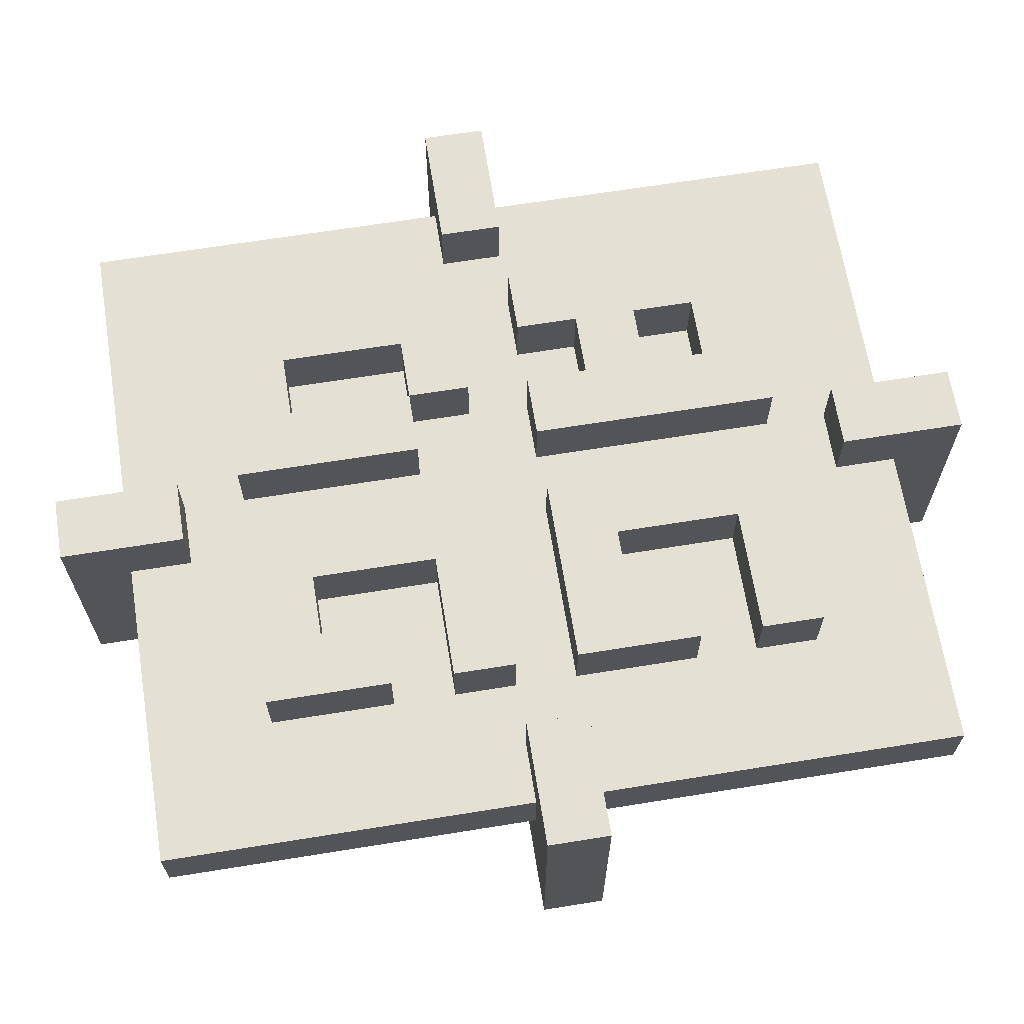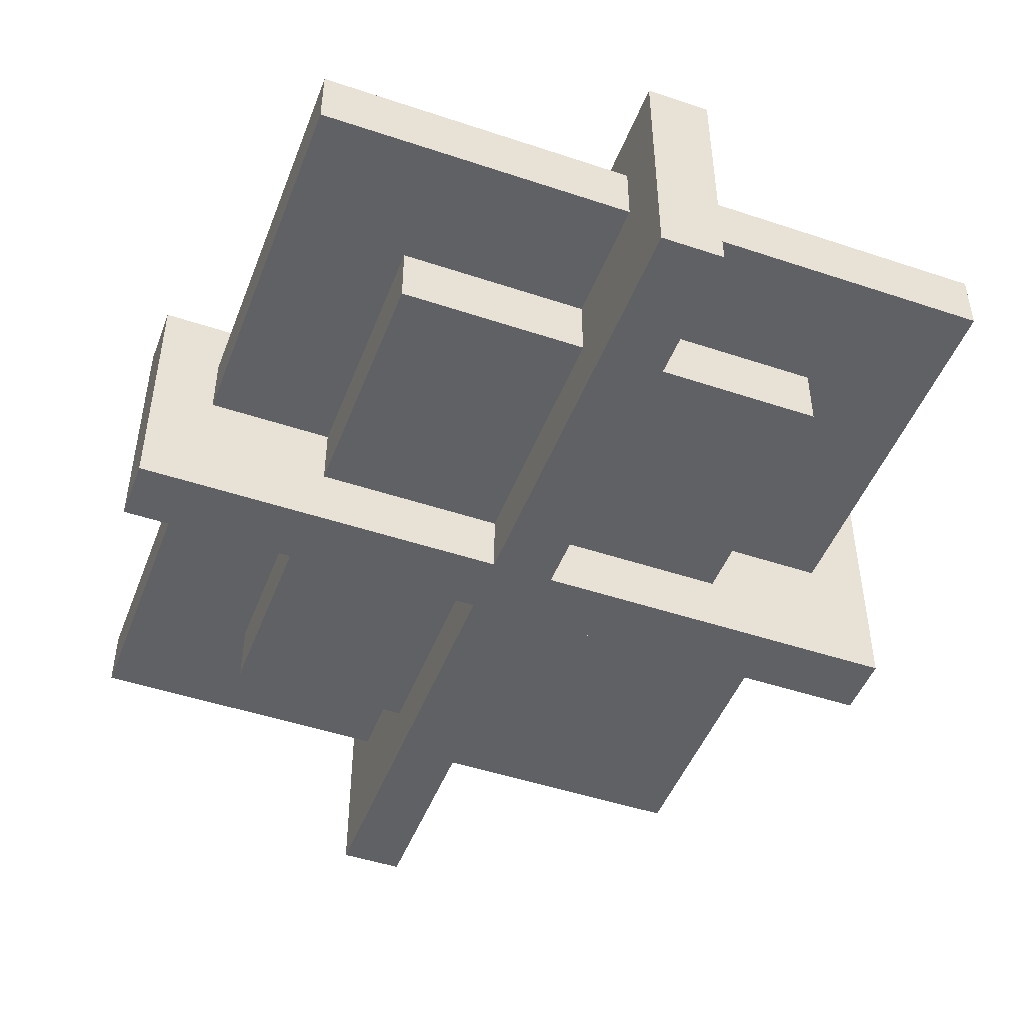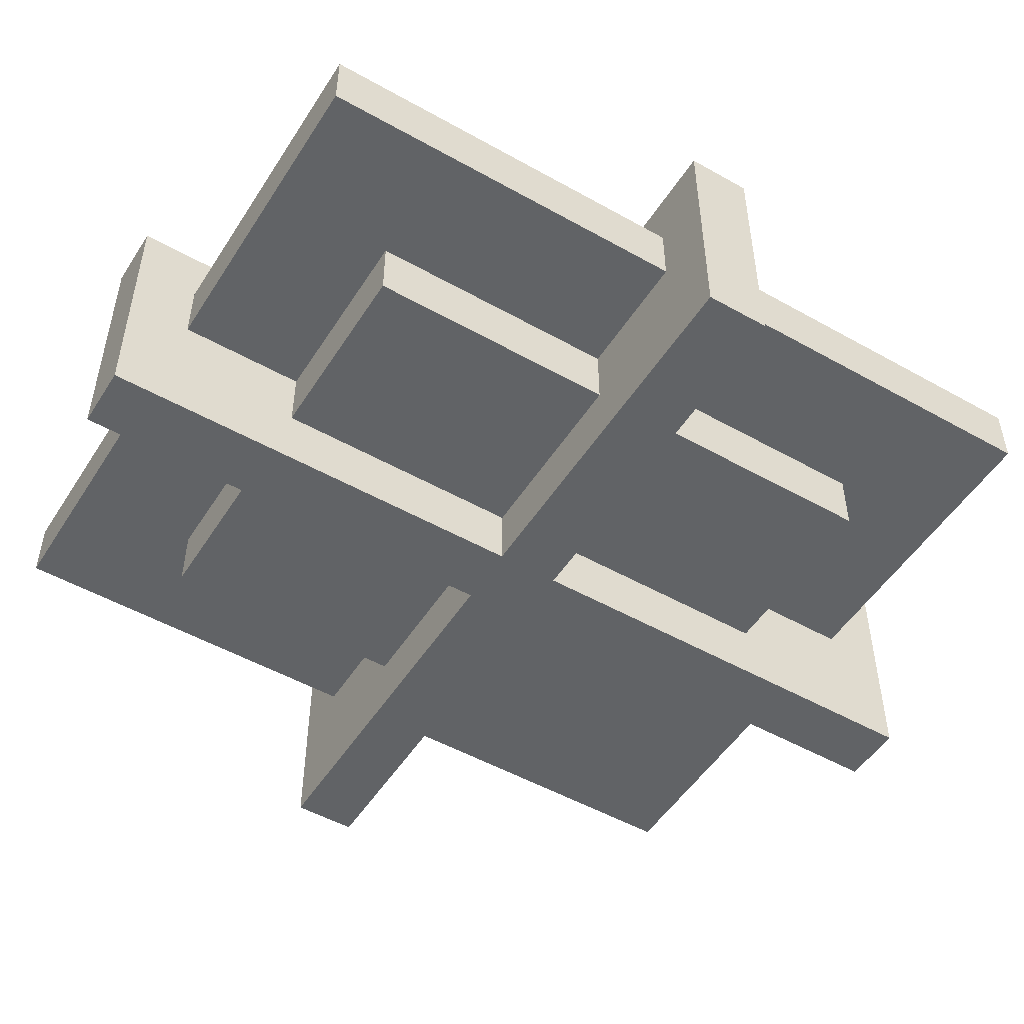
<metadata>
{"format":"obj","ext":"obj","renderer":"f3d","projection":"perspective","resolution":1024,"background":"white","views":[{"elev":66.0,"azim":80.8,"up":"+Z"},{"elev":-47.8,"azim":-20.6,"up":"+Z"},{"elev":-50.8,"azim":58.4,"up":"+Z"}]}
</metadata>
<code>
v -4 3 -0
v -4 4 -0
v -4 4 -1
v -4 3 -1
v -4 5 -0
v -4 5 -1
v -4 6 -0
v -4 6 -1
v -4 7 -0
v -4 7 -1
v -4 8 -0
v -4 9 -0
v -4 9 -1
v -4 8 -1
v -2 8 -0
v -2 9 -0
v -2 9 -1
v -2 8 -1
v -2 4 -0
v -2 5 -0
v -2 5 -1
v -2 4 -1
v -2 6 -0
v -2 6 -1
v 0 3 -0
v 0 4 -0
v 0 4 -1
v 0 3 -1
v 0 5 -0
v 0 5 -1
v 0 6 -0
v 0 6 -1
v 0 7 -0
v 0 7 -1
v -2 10 -0
v -2 11 -0
v -2 11 -1
v -2 10 -1
v 2 4 -0
v 2 5 -0
v 2 5 -1
v 2 4 -1
v -4 10 -0
v -4 10 -1
v -4 11 -0
v -4 11 -1
v -4 12 -0
v -4 12 -1
v 2 9 -0
v 2 10 -0
v 2 10 -1
v 2 9 -1
v 0 10 -0
v 0 11 -0
v 0 11 -1
v 0 10 -1
v 0 9 -0
v 0 9 -1
v 0 8 -0
v 0 8 -1
v 0 12 -0
v 0 12 -1
v -4 3 -2
v -4 4 -2
v -4 4 -3
v -4 3 -3
v -4 5 -2
v -4 5 -3
v -4 6 -2
v -4 6 -3
v -4 7 -2
v -4 7 -3
v -4 8 -2
v -4 9 -2
v -4 9 -3
v -4 8 -3
v -4 10 -2
v -4 10 -3
v -4 11 -2
v -4 11 -3
v -4 12 -2
v -4 12 -3
v -1 12 -2
v -1 13 -2
v -1 13 -3
v -1 12 -3
v -1 2 -2
v -1 3 -2
v -1 3 -3
v -1 2 -3
v -1 4 -3
v -1 4 -4
v -1 3 -4
v -1 5 -3
v -1 5 -4
v -1 6 -3
v -1 6 -4
v -1 7 -3
v -1 7 -4
v -1 8 -3
v -1 9 -3
v -1 9 -4
v -1 8 -4
v -1 10 -3
v -1 10 -4
v -1 11 -3
v -1 11 -4
v -1 12 -4
v -1 13 -4
v -1 2 -4
v -6 2 -1
v -6 3 -1
v -6 3 -2
v -6 2 -2
v -6 4 -1
v -6 4 -2
v -6 5 -1
v -6 5 -2
v -6 6 -1
v -6 6 -2
v -6 7 -1
v -6 7 -2
v -6 8 -1
v -6 9 -1
v -6 9 -2
v -6 8 -2
v -6 10 -1
v -6 10 -2
v -6 11 -1
v -6 11 -2
v -6 12 -1
v -6 12 -2
v -6 13 -1
v -6 13 -2
v -6 1 -1
v -6 1 -2
v -6 14 -1
v -6 14 -2
v -1 13 -0
v -1 14 -0
v -1 14 -1
v -1 13 -1
v -1 15 -1
v -1 15 -2
v -1 14 -2
v -1 15 -0
v -1 14 -3
v -1 15 -3
v -7 7 -0
v -7 8 -0
v -7 8 -1
v -7 7 -1
v -7 8 -2
v -7 7 -2
v -7 8 -3
v -7 7 -3
v -7 8 -4
v -7 7 -4
v -1 14 -4
v -1 15 -4
v 4 7 -0
v 4 8 -0
v 4 8 -1
v 4 7 -1
v -1 1 -0
v -1 2 -0
v -1 2 -1
v -1 1 -1
v -1 0 -0
v -1 0 -1
v -1 1 -2
v -1 0 -2
v -1 1 -3
v -1 0 -3
v -1 1 -4
v -1 0 -4
v -3 4 -0
v -3 4 -1
v -3 5 -1
v -3 5 -0
v -3 6 -1
v -3 6 -0
v -3 8 -0
v -3 8 -1
v -3 9 -1
v -3 9 -0
v -1 8 -0
v -1 8 -1
v -1 9 -1
v -1 9 -0
v -1 3 -0
v -1 3 -1
v -1 4 -1
v -1 4 -0
v -1 5 -1
v -1 5 -0
v -1 6 -1
v -1 6 -0
v -2 7 -1
v -2 7 -0
v 1 4 -0
v 1 4 -1
v 1 5 -1
v 1 5 -0
v 1 6 -1
v 1 6 -0
v -1 11 -0
v -1 11 -1
v -1 12 -1
v -1 12 -0
v 3 3 -0
v 3 3 -1
v 3 4 -1
v 3 4 -0
v -1 10 -0
v -1 10 -1
v 3 8 -0
v 3 8 -1
v 3 9 -1
v 3 9 -0
v 3 5 -1
v 3 5 -0
v -3 10 -0
v -3 10 -1
v -3 11 -1
v -3 11 -0
v 3 10 -1
v 3 10 -0
v 1 10 -0
v 1 10 -1
v 1 11 -1
v 1 11 -0
v 1 9 -0
v 1 9 -1
v 3 6 -0
v 3 6 -1
v 3 7 -1
v 3 7 -0
v 3 11 -0
v 3 11 -1
v 3 12 -1
v 3 12 -0
v 3 3 -2
v 3 3 -3
v 3 4 -3
v 3 4 -2
v 0 12 -2
v 0 12 -3
v 0 13 -3
v 0 13 -2
v 0 2 -2
v 0 2 -3
v 0 3 -3
v 0 3 -2
v 0 3 -4
v 0 4 -4
v 0 4 -3
v 0 5 -4
v 0 5 -3
v 0 6 -4
v 0 6 -3
v 0 7 -4
v 0 7 -3
v 0 8 -3
v 0 8 -4
v 0 9 -4
v 0 9 -3
v 0 10 -4
v 0 10 -3
v 0 11 -4
v 0 11 -3
v 0 12 -4
v 0 13 -4
v 0 2 -4
v 3 8 -2
v 3 8 -3
v 3 9 -3
v 3 9 -2
v 3 10 -3
v 3 10 -2
v 3 11 -3
v 3 11 -2
v 3 12 -3
v 3 12 -2
v 3 5 -3
v 3 5 -2
v 3 6 -3
v 3 6 -2
v 3 7 -3
v 3 7 -2
v 5 2 -1
v 5 2 -2
v 5 3 -2
v 5 3 -1
v 5 4 -2
v 5 4 -1
v 5 5 -2
v 5 5 -1
v 5 6 -2
v 5 6 -1
v 5 7 -2
v 5 7 -1
v 5 8 -1
v 5 8 -2
v 5 9 -2
v 5 9 -1
v 5 10 -2
v 5 10 -1
v 5 11 -2
v 5 11 -1
v 5 12 -2
v 5 12 -1
v 5 13 -2
v 5 13 -1
v 5 1 -1
v 5 1 -2
v 5 14 -2
v 5 14 -1
v 0 13 -0
v 0 13 -1
v 0 14 -1
v 0 14 -0
v 0 14 -2
v 0 15 -2
v 0 15 -1
v 0 15 -0
v 0 14 -3
v 0 15 -3
v -5 7 -0
v -5 7 -1
v -5 8 -1
v -5 8 -0
v 0 14 -4
v 0 15 -4
v 6 7 -1
v 6 7 -2
v 6 8 -2
v 6 8 -1
v 6 7 -3
v 6 8 -3
v 6 7 -4
v 6 8 -4
v 6 7 -0
v 6 8 -0
v 0 1 -0
v 0 1 -1
v 0 2 -1
v 0 2 -0
v 0 0 -0
v 0 0 -1
v 0 0 -2
v 0 1 -2
v 0 0 -3
v 0 1 -3
v 0 0 -4
v 0 1 -4
v -3 3 -0
v -3 7 -0
v -2 3 -0
v 1 3 -0
v 1 7 -0
v -2 12 -0
v 2 3 -0
v 2 8 -0
v -3 12 -0
v 2 6 -0
v 2 7 -0
v 1 8 -0
v 1 12 -0
v 2 11 -0
v 2 12 -0
v 2 6 -1
v -1 7 -1
v -3 7 -1
v 1 7 -1
v 1 8 -1
v 2 7 -1
v 2 8 -1
v 2 11 -1
v -5 3 -1
v -5 4 -1
v -5 11 -1
v -5 12 -1
v 4 10 -1
v 4 11 -1
v 4 9 -1
v -5 10 -1
v -5 9 -1
v 4 6 -1
v -2 12 -1
v -2 13 -1
v 4 5 -1
v 4 4 -1
v -3 12 -1
v -3 13 -1
v -4 13 -1
v 4 3 -1
v 2 2 -1
v 3 2 -1
v 2 3 -1
v 1 2 -1
v 1 3 -1
v 4 12 -1
v 4 13 -1
v 3 13 -1
v 4 2 -1
v -2 2 -1
v -2 3 -1
v -3 2 -1
v -3 3 -1
v -5 2 -1
v -4 2 -1
v -5 13 -1
v -5 6 -1
v 2 12 -1
v 2 13 -1
v 1 12 -1
v 1 13 -1
v -5 5 -1
v -4 14 -1
v -5 14 -1
v -3 14 -1
v -2 14 -1
v 1 14 -1
v 2 14 -1
v 3 14 -1
v 4 14 -1
v -5 1 -1
v -4 1 -1
v -3 1 -1
v -2 1 -1
v 1 1 -1
v 2 1 -1
v 3 1 -1
v 4 1 -1
v -6 7 -0
v -6 8 -0
v 5 7 -0
v 5 8 -0
v -3 4 -3
v -3 3 -3
v -2 4 -3
v -2 3 -3
v 1 4 -3
v 1 3 -3
v 2 4 -3
v 2 3 -3
v -3 5 -3
v -5 3 -2
v -5 4 -2
v -5 11 -2
v -5 12 -2
v 1 5 -3
v 4 11 -2
v 4 10 -2
v 4 9 -2
v -3 6 -3
v -5 10 -2
v -5 9 -2
v 1 6 -3
v 4 8 -2
v 4 7 -2
v 4 6 -2
v -3 7 -3
v -5 8 -2
v -2 12 -2
v -2 13 -2
v 1 7 -3
v 4 5 -2
v 4 4 -2
v -3 12 -2
v -3 13 -2
v -4 13 -2
v 4 3 -2
v 2 2 -2
v 2 3 -2
v 3 2 -2
v -3 9 -3
v -3 8 -3
v 1 2 -2
v 1 3 -2
v 1 9 -3
v 1 8 -3
v 3 13 -2
v 4 13 -2
v 4 12 -2
v 4 2 -2
v -3 10 -3
v -2 2 -2
v -2 3 -2
v -3 2 -2
v -3 3 -2
v 1 10 -3
v -5 2 -2
v -4 2 -2
v -5 13 -2
v -3 11 -3
v -5 6 -2
v -5 7 -2
v 1 11 -3
v 2 12 -2
v 2 13 -2
v 1 12 -2
v 1 13 -2
v -3 12 -3
v -5 5 -2
v 1 12 -3
v -4 7 -4
v -4 8 -4
v -3 8 -4
v -3 7 -4
v -2 8 -4
v -2 7 -4
v 1 8 -4
v 1 7 -4
v 2 8 -4
v 2 7 -4
v 3 8 -4
v 3 7 -4
v 4 8 -4
v 4 7 -4
v -5 7 -4
v -5 8 -4
v 2 9 -3
v 2 8 -3
v 2 10 -3
v 2 11 -3
v 2 12 -3
v 2 5 -3
v 2 6 -3
v 2 7 -3
v -2 9 -3
v -2 8 -3
v -2 10 -3
v -2 11 -3
v -2 12 -3
v -2 5 -3
v -2 6 -3
v -2 7 -3
v -5 14 -2
v -4 14 -2
v -3 14 -2
v -2 14 -2
v 1 14 -2
v 2 14 -2
v 3 14 -2
v 4 14 -2
v -5 1 -2
v -4 1 -2
v -3 1 -2
v -2 1 -2
v 1 1 -2
v 2 1 -2
v 3 1 -2
v 4 1 -2
v -6 8 -4
v -6 7 -4
v 5 8 -4
v 5 7 -4
v 4 7 -3
v -5 7 -3
v -6 7 -3
v 5 7 -3
v 4 8 -3
v -5 8 -3
v -6 8 -3
v 5 8 -3
f 1 2 3 4
f 2 5 6 3
f 5 7 8 6
f 7 9 10 8
f 11 12 13 14
f 15 16 17 18
f 19 20 21 22
f 20 23 24 21
f 25 26 27 28
f 26 29 30 27
f 29 31 32 30
f 31 33 34 32
f 35 36 37 38
f 39 40 41 42
f 12 43 44 13
f 43 45 46 44
f 45 47 48 46
f 49 50 51 52
f 53 54 55 56
f 57 53 56 58
f 59 57 58 60
f 54 61 62 55
f 63 64 65 66
f 64 67 68 65
f 67 69 70 68
f 69 71 72 70
f 73 74 75 76
f 74 77 78 75
f 77 79 80 78
f 79 81 82 80
f 83 84 85 86
f 87 88 89 90
f 89 91 92 93
f 91 94 95 92
f 94 96 97 95
f 96 98 99 97
f 100 101 102 103
f 101 104 105 102
f 104 106 107 105
f 106 86 108 107
f 86 85 109 108
f 90 89 93 110
f 111 112 113 114
f 112 115 116 113
f 115 117 118 116
f 117 119 120 118
f 119 121 122 120
f 123 124 125 126
f 124 127 128 125
f 127 129 130 128
f 129 131 132 130
f 131 133 134 132
f 135 111 114 136
f 133 137 138 134
f 139 140 141 142
f 141 143 144 145
f 140 146 143 141
f 84 145 147 85
f 145 144 148 147
f 149 150 151 152
f 152 151 153 154
f 154 153 155 156
f 156 155 157 158
f 85 147 159 109
f 147 148 160 159
f 161 162 163 164
f 165 166 167 168
f 169 165 168 170
f 170 168 171 172
f 172 171 173 174
f 174 173 175 176
f 171 87 90 173
f 173 90 110 175
f 177 178 179 180
f 180 179 181 182
f 183 184 185 186
f 187 188 189 190
f 191 192 193 194
f 194 193 195 196
f 196 195 197 198
f 23 24 199 200
f 201 202 203 204
f 204 203 205 206
f 207 208 209 210
f 211 212 213 214
f 215 216 208 207
f 217 218 219 220
f 214 213 221 222
f 190 189 216 215
f 223 224 225 226
f 220 219 227 228
f 229 230 231 232
f 233 234 230 229
f 235 236 237 238
f 239 240 241 242
f 243 244 245 246
f 247 248 249 250
f 251 252 253 254
f 253 255 256 257
f 257 256 258 259
f 259 258 260 261
f 261 260 262 263
f 264 265 266 267
f 267 266 268 269
f 269 268 270 271
f 271 270 272 248
f 248 272 273 249
f 252 274 255 253
f 275 276 277 278
f 278 277 279 280
f 280 279 281 282
f 282 281 283 284
f 246 245 285 286
f 286 285 287 288
f 288 287 289 290
f 291 292 293 294
f 294 293 295 296
f 296 295 297 298
f 298 297 299 300
f 300 299 301 302
f 303 304 305 306
f 306 305 307 308
f 308 307 309 310
f 310 309 311 312
f 312 311 313 314
f 315 316 292 291
f 314 313 317 318
f 319 320 321 322
f 321 323 324 325
f 322 321 325 326
f 250 249 327 323
f 323 327 328 324
f 329 330 331 332
f 249 273 333 327
f 327 333 334 328
f 335 336 337 338
f 336 339 340 337
f 339 341 342 340
f 343 335 338 344
f 345 346 347 348
f 349 350 346 345
f 350 351 352 346
f 351 353 354 352
f 353 355 356 354
f 352 354 252 251
f 354 356 274 252
f 1 357 177 2
f 2 177 180 5
f 5 180 182 7
f 7 182 358 9
f 357 359 19 177
f 11 183 186 12
f 15 187 190 16
f 359 191 194 19
f 19 194 196 20
f 20 196 198 23
f 182 23 200 358
f 25 360 201 26
f 26 201 204 29
f 29 204 206 31
f 31 206 361 33
f 36 207 210 362
f 360 363 39 201
f 363 211 214 39
f 35 215 207 36
f 364 217 220 49
f 39 214 222 40
f 16 190 215 35
f 12 186 223 43
f 43 223 226 45
f 45 226 365 47
f 49 220 228 50
f 53 229 232 54
f 206 366 367 361
f 368 364 49 233
f 57 233 229 53
f 366 235 238 367
f 59 368 233 57
f 54 232 369 61
f 232 370 371 369
f 370 239 242 371
f 226 36 362 365
f 186 16 35 223
f 192 28 27 193
f 178 22 21 179
f 193 27 30 195
f 202 42 41 203
f 179 21 24 181
f 195 30 32 197
f 203 41 372 205
f 41 221 236 372
f 24 197 373 199
f 197 32 34 373
f 10 374 184 14
f 374 199 18 184
f 199 373 188 18
f 373 34 60 188
f 34 375 376 60
f 375 377 378 376
f 377 237 218 378
f 184 18 17 185
f 188 60 58 189
f 189 58 56 216
f 234 52 51 230
f 224 38 37 225
f 216 56 55 208
f 230 51 379 231
f 51 227 240 379
f 208 55 62 209
f 380 4 3 381
f 382 46 48 383
f 227 384 385 240
f 219 386 384 227
f 387 44 46 382
f 388 13 44 387
f 218 163 386 219
f 236 389 164 237
f 331 14 13 388
f 390 209 142 391
f 221 392 389 236
f 213 393 392 221
f 394 390 391 395
f 48 394 395 396
f 212 397 393 213
f 398 399 212 400
f 401 398 400 402
f 347 401 402 28
f 241 403 404 405
f 399 406 397 212
f 407 167 192 408
f 409 407 408 410
f 411 412 4 380
f 383 48 396 413
f 412 409 410 4
f 414 8 10 330
f 415 241 405 416
f 417 415 416 418
f 419 6 8 414
f 381 3 6 419
f 62 417 418 320
f 240 385 403 241
f 237 164 163 218
f 209 62 320 142
f 330 10 14 331
f 167 347 28 192
f 413 396 420 421
f 396 395 422 420
f 395 391 423 422
f 391 142 141 423
f 320 418 424 321
f 418 416 425 424
f 416 405 426 425
f 405 404 427 426
f 111 411 380 112
f 112 380 381 115
f 115 381 419 117
f 117 419 414 119
f 119 414 330 121
f 123 331 388 124
f 124 388 387 127
f 127 387 382 129
f 129 382 383 131
f 131 383 413 133
f 428 429 412 411
f 429 430 409 412
f 430 431 407 409
f 431 168 167 407
f 346 432 401 347
f 432 433 398 401
f 433 434 399 398
f 434 435 406 399
f 406 291 294 397
f 397 294 296 393
f 393 296 298 392
f 392 298 300 389
f 389 300 302 164
f 163 303 306 386
f 386 306 308 384
f 384 308 310 385
f 385 310 312 403
f 403 312 314 404
f 435 315 291 406
f 135 428 411 111
f 133 413 421 137
f 404 314 318 427
f 139 319 322 140
f 140 322 326 146
f 436 329 332 437
f 149 436 437 150
f 161 438 439 162
f 438 343 344 439
f 165 345 348 166
f 169 349 345 165
f 66 65 440 441
f 441 440 442 443
f 443 442 91 89
f 253 257 444 445
f 445 444 446 447
f 447 446 245 244
f 65 68 448 440
f 449 450 64 63
f 451 452 81 79
f 257 259 453 444
f 280 282 454 455
f 278 280 455 456
f 68 70 457 448
f 458 451 79 77
f 459 458 77 74
f 259 261 460 453
f 275 278 456 461
f 288 290 462 463
f 70 72 464 457
f 465 459 74 73
f 466 467 84 83
f 261 263 468 460
f 286 288 463 469
f 246 286 469 470
f 471 472 467 466
f 81 473 472 471
f 243 246 470 474
f 475 476 243 477
f 76 75 478 479
f 480 481 476 475
f 251 254 481 480
f 264 267 482 483
f 284 484 485 486
f 477 243 474 487
f 75 78 488 478
f 489 490 88 87
f 491 492 490 489
f 267 269 493 482
f 494 449 63 495
f 452 496 473 81
f 78 80 497 488
f 495 63 492 491
f 498 499 71 69
f 269 271 500 493
f 501 502 484 284
f 503 504 502 501
f 80 82 505 497
f 506 498 69 67
f 450 506 67 64
f 271 248 507 500
f 247 250 504 503
f 282 284 486 454
f 508 509 510 511
f 511 510 512 513
f 513 512 103 99
f 99 103 265 262
f 262 265 514 515
f 515 514 516 517
f 517 516 518 519
f 93 92 256 255
f 92 95 258 256
f 95 97 260 258
f 97 99 262 260
f 103 102 266 265
f 102 105 268 266
f 105 107 270 268
f 107 108 272 270
f 108 109 273 272
f 519 518 520 521
f 522 523 509 508
f 110 93 255 274
f 483 482 524 525
f 525 524 277 276
f 482 493 526 524
f 524 526 279 277
f 493 500 527 526
f 526 527 281 279
f 500 507 528 527
f 527 528 283 281
f 444 453 529 446
f 446 529 285 245
f 453 460 530 529
f 529 530 287 285
f 460 468 531 530
f 530 531 289 287
f 479 478 532 533
f 533 532 101 100
f 478 488 534 532
f 532 534 104 101
f 488 497 535 534
f 534 535 106 104
f 497 505 536 535
f 535 536 86 106
f 440 448 537 442
f 442 537 94 91
f 448 457 538 537
f 537 538 96 94
f 457 464 539 538
f 538 539 98 96
f 496 540 541 473
f 473 541 542 472
f 472 542 543 467
f 467 543 145 84
f 250 323 544 504
f 504 544 545 502
f 502 545 546 484
f 484 546 547 485
f 114 113 449 494
f 113 116 450 449
f 116 118 506 450
f 118 120 498 506
f 120 122 499 498
f 126 125 459 465
f 125 128 458 459
f 128 130 451 458
f 130 132 452 451
f 132 134 496 452
f 548 494 495 549
f 549 495 491 550
f 550 491 489 551
f 551 489 87 171
f 352 251 480 552
f 552 480 475 553
f 553 475 477 554
f 554 477 487 555
f 487 474 293 292
f 474 470 295 293
f 470 469 297 295
f 469 463 299 297
f 463 462 301 299
f 461 456 305 304
f 456 455 307 305
f 455 454 309 307
f 454 486 311 309
f 486 485 313 311
f 555 487 292 316
f 136 114 494 548
f 134 138 540 496
f 485 547 317 313
f 158 157 556 557
f 557 556 523 522
f 109 159 333 273
f 159 160 334 333
f 521 520 558 559
f 559 558 342 341
f 176 175 356 355
f 175 110 274 356
f 1 4 410 357
f 357 410 408 359
f 11 14 184 183
f 15 18 188 187
f 359 408 192 191
f 182 181 24 23
f 25 28 402 360
f 360 402 400 363
f 363 400 212 211
f 364 378 218 217
f 206 205 372 366
f 368 376 378 364
f 366 372 236 235
f 59 60 376 368
f 232 231 379 370
f 370 379 240 239
f 226 225 37 36
f 186 185 17 16
f 63 66 441 492
f 492 441 443 490
f 490 443 89 88
f 254 253 445 481
f 481 445 447 476
f 476 447 244 243
f 290 289 560 462
f 499 561 72 71
f 72 508 511 464
f 464 511 513 539
f 539 513 99 98
f 263 262 515 468
f 468 515 517 531
f 531 517 519 289
f 289 519 521 560
f 561 522 508 72
f 428 548 549 429
f 429 549 550 430
f 430 550 551 431
f 431 551 171 168
f 346 352 552 432
f 432 552 553 433
f 433 553 554 434
f 434 554 555 435
f 435 555 316 315
f 135 136 548 428
f 139 142 320 319
f 436 121 330 329
f 149 152 121 436
f 152 154 122 121
f 122 562 561 499
f 154 156 562 122
f 156 158 557 562
f 562 557 522 561
f 462 560 563 301
f 560 521 559 563
f 302 301 336 335
f 301 563 339 336
f 563 559 341 339
f 161 164 302 438
f 438 302 335 343
f 169 170 350 349
f 170 172 351 350
f 172 174 353 351
f 174 176 355 353
f 9 358 374 10
f 177 19 22 178
f 23 198 197 24
f 358 200 199 374
f 33 361 375 34
f 362 210 209 390
f 201 39 42 202
f 40 222 221 41
f 47 365 394 48
f 50 228 227 51
f 361 367 377 375
f 233 49 52 234
f 367 238 237 377
f 61 369 417 62
f 369 371 415 417
f 371 242 241 415
f 365 362 390 394
f 223 35 38 224
f 81 471 505 82
f 247 503 507 248
f 275 461 564 276
f 465 73 76 565
f 76 479 510 509
f 479 533 512 510
f 533 100 103 512
f 264 483 514 265
f 483 525 516 514
f 525 276 518 516
f 276 564 520 518
f 565 76 509 523
f 503 501 528 507
f 501 284 283 528
f 471 466 536 505
f 466 83 86 536
f 421 420 541 540
f 420 422 542 541
f 422 423 543 542
f 423 141 145 543
f 321 424 544 323
f 424 425 545 544
f 425 426 546 545
f 426 427 547 546
f 137 421 540 138
f 427 318 317 547
f 143 325 324 144
f 146 326 325 143
f 144 324 328 148
f 437 332 331 123
f 150 437 123 151
f 151 123 126 153
f 126 465 565 566
f 153 126 566 155
f 155 566 556 157
f 566 565 523 556
f 148 328 334 160
f 461 304 567 564
f 564 567 558 520
f 303 338 337 304
f 304 337 340 567
f 567 340 342 558
f 162 439 303 163
f 439 344 338 303
f 166 348 347 167

</code>
